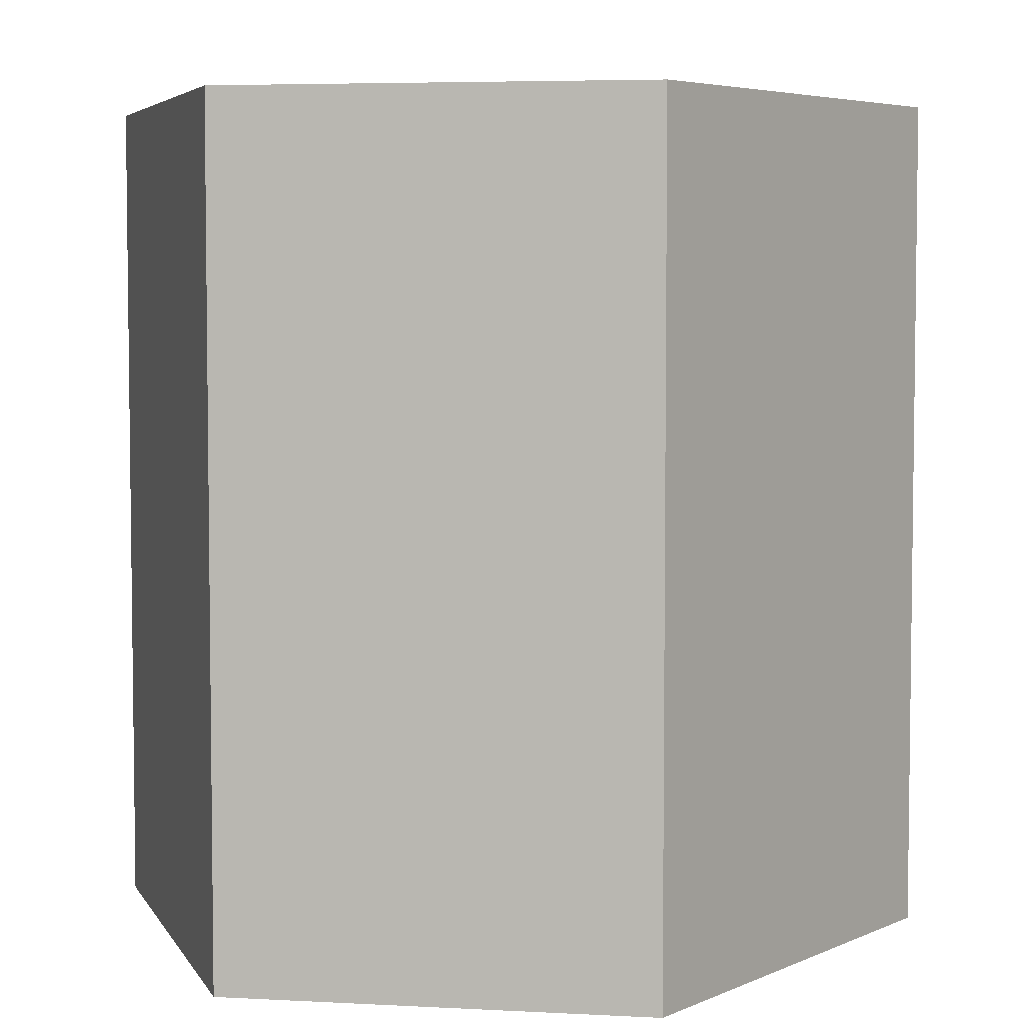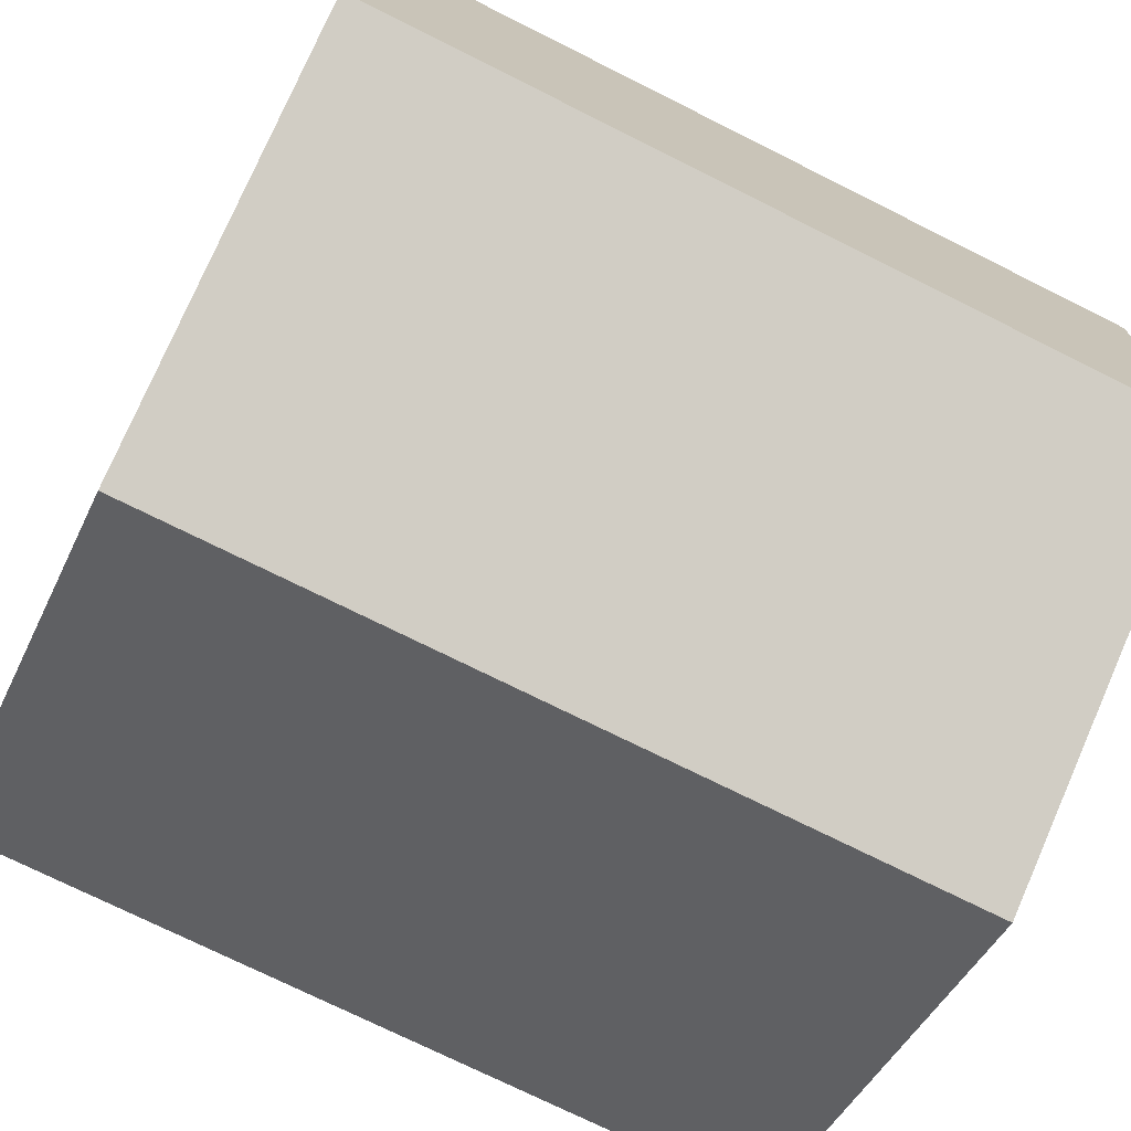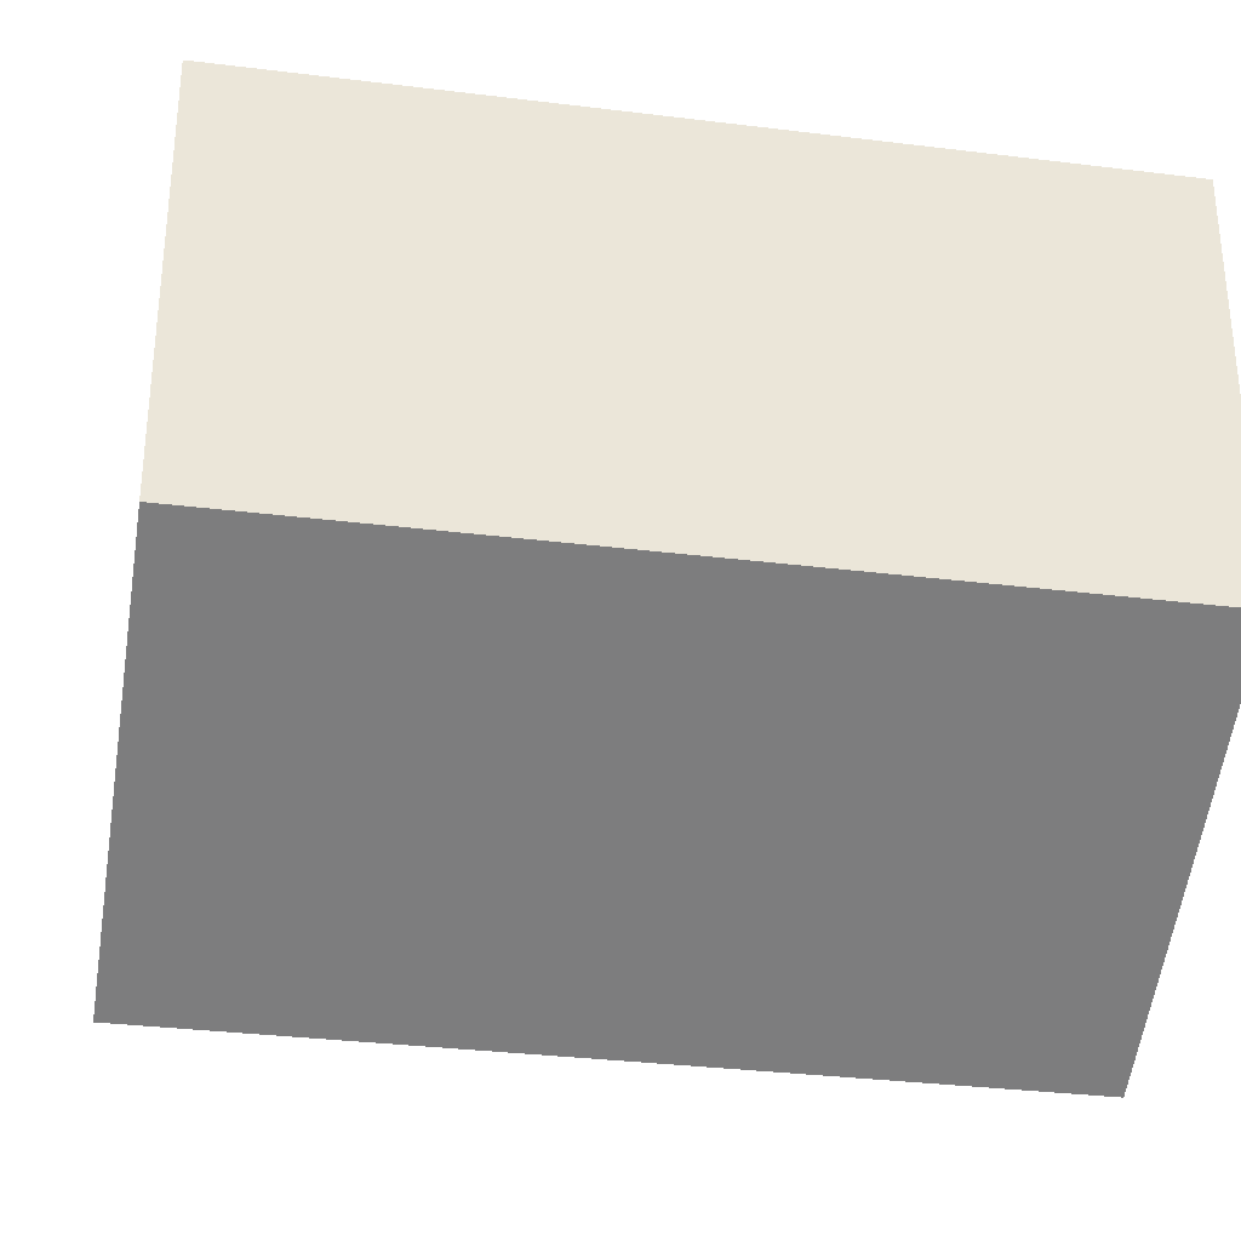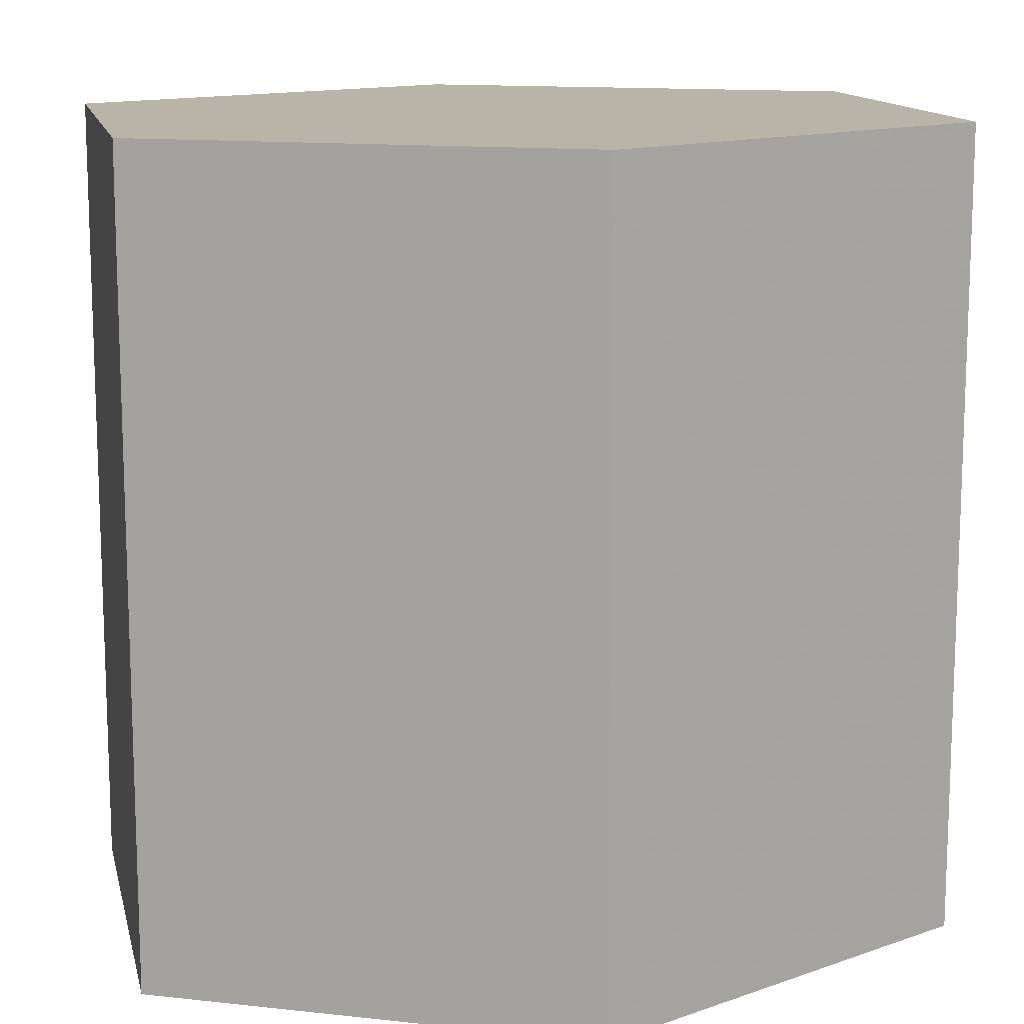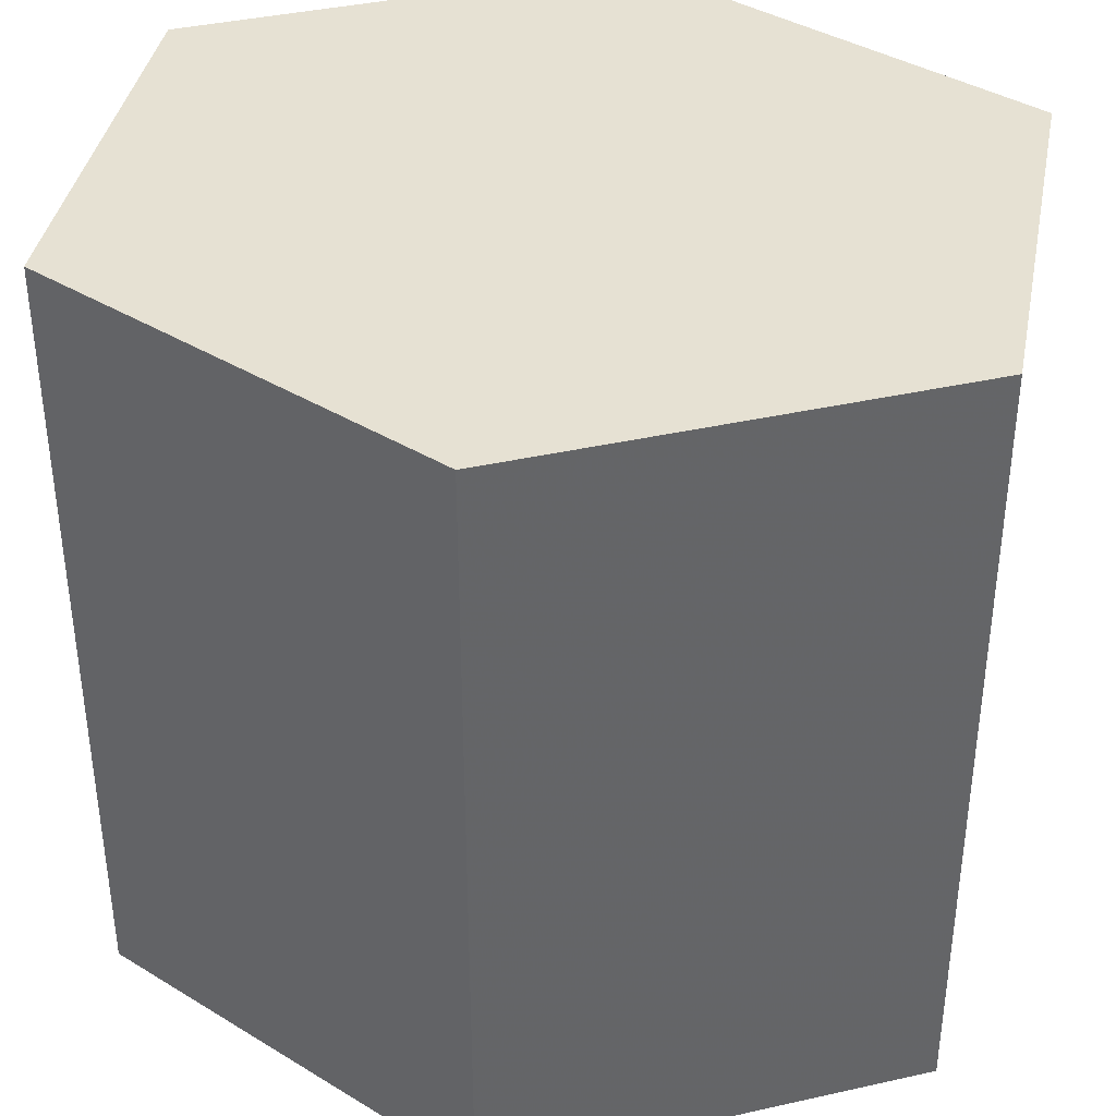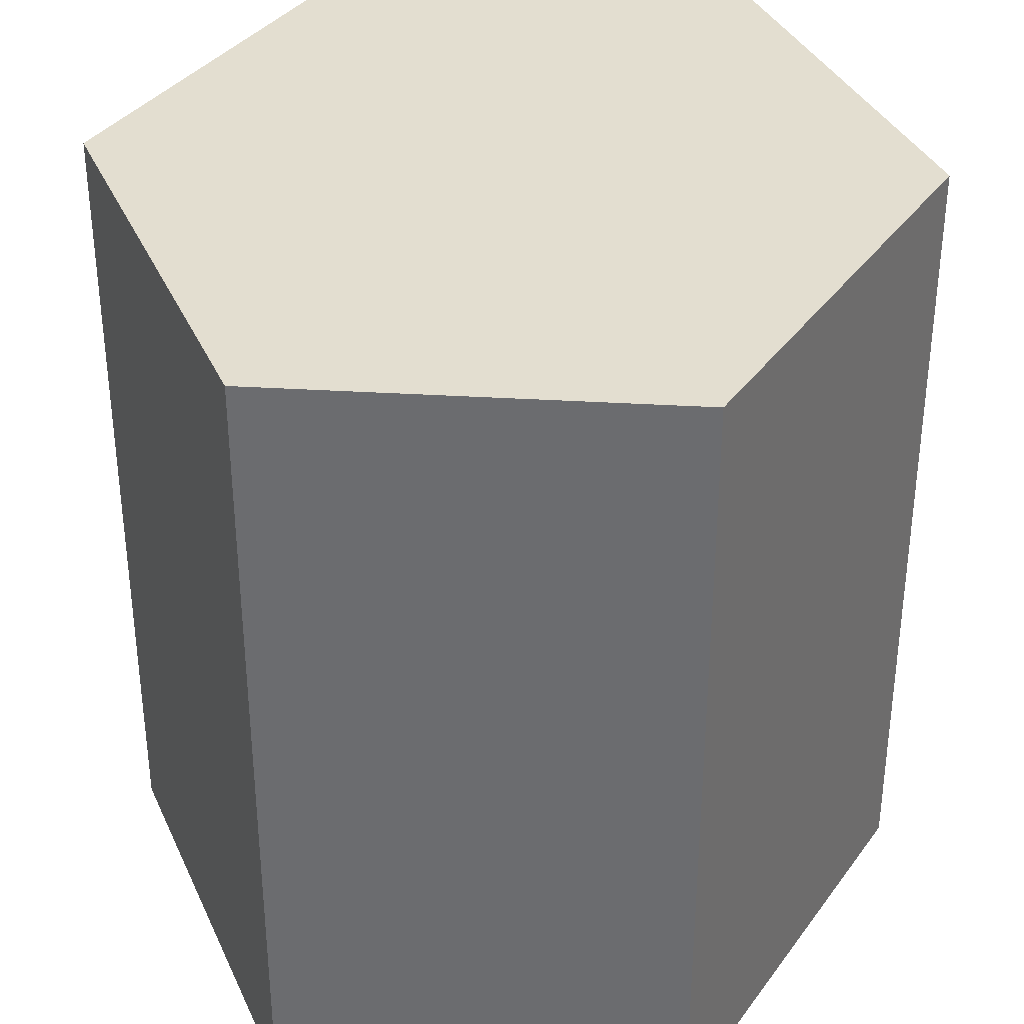
<metadata>
{"format":"obj","ext":"obj","renderer":"f3d","projection":"perspective","resolution":1024,"background":"white","views":[{"elev":5.0,"azim":99.7,"up":"+Z"},{"elev":-73.4,"azim":-116.6,"up":"+Y"},{"elev":-32.6,"azim":80.2,"up":"+Y"},{"elev":13.1,"azim":-12.3,"up":"+Z"},{"elev":38.9,"azim":10.8,"up":"+Z"},{"elev":35.7,"azim":-85.5,"up":"+Z"}]}
</metadata>
<code>
v 0 -1 -1
v 0 1 -1
v -1 0.5 -1
v -1 -0.5 -1
v 1 0.5 -1
v 1 -0.5 -1
v 0 -1 1
v 0 1 1
v -1 0.5 1
v -1 -0.5 1
v 1 0.5 1
v 1 -0.5 1
f 1 4 3
f 1 3 2
f 1 2 5
f 1 5 6
f 7 9 10
f 7 8 9
f 7 11 8
f 7 12 11
f 1 7 4
f 4 7 10
f 4 10 3
f 3 10 9
f 3 9 2
f 2 9 8
f 2 8 5
f 5 8 11
f 5 11 6
f 6 11 12
f 6 12 1
f 1 12 7

</code>
